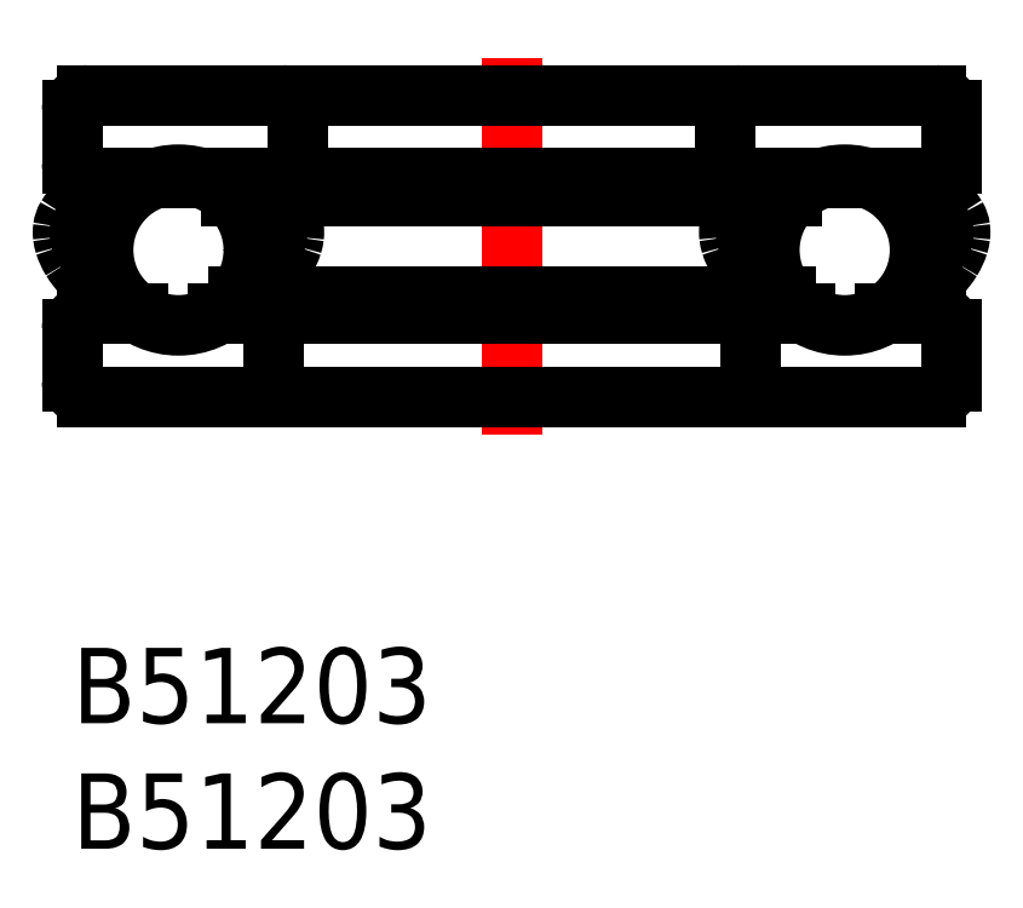
<metadata>
{"format":"dxf","ext":"dxf","renderer":"ezdxf+matplotlib","layout":"modelspace","background":"white","min_lineweight":24,"dpi":150}
</metadata>
<code>
0
SECTION
2
ENTITIES
0
INSERT
8
MSM_CONTINUOUS
2
*U2
10
0
20
0
30
0
0
INSERT
8
MSM_CONTINUOUS
2
*U3
10
0
20
0
30
0
0
CIRCLE
8
MSM_CONTINUOUS
10
30.77
20
15.84
30
0
40
3
0
LINE
8
MSM_CENTER
10
17.5
20
8.5
30
0
11
17.5
21
23.5
31
0
0
LINE
8
MSM_CONTINUOUS
10
0.6
20
22
30
0
11
34.4
21
22
31
0
0
LINE
8
MSM_CONTINUOUS
10
5.151
20
18.7
30
0
11
29.85
21
18.7
31
0
0
LINE
8
MSM_CONTINUOUS
10
6.319
20
18
30
0
11
28.68
21
18
31
0
0
LINE
8
MSM_CONTINUOUS
10
26
20
19.3
30
0
11
26
21
21.4
31
0
0
LINE
8
MSM_CONTINUOUS
10
35
20
21.4
30
0
11
35
21
19.3
31
0
0
ARC
8
MSM_CONTINUOUS
10
26.6
20
21.4
30
0
40
0.6
50
90
51
180
0
ARC
8
MSM_CONTINUOUS
10
26.6
20
19.3
30
0
40
0.6
50
180
51
270
0
ARC
8
MSM_CONTINUOUS
10
34.4
20
21.4
30
0
40
0.6
50
360
51
90
0
ARC
8
MSM_CONTINUOUS
10
34.4
20
19.3
30
0
40
0.6
50
270
51
3.257e-11
0
LINE
8
MSM_CONTINUOUS
10
0.6
20
10
30
0
11
34.4
21
10
31
0
0
LINE
8
MSM_CONTINUOUS
10
5.824
20
13.3
30
0
11
29.18
21
13.3
31
0
0
LINE
8
MSM_CONTINUOUS
10
6.6
20
14
30
0
11
28.4
21
14
31
0
0
LINE
8
MSM_CONTINUOUS
10
27
20
10.6
30
0
11
27
21
12.7
31
0
0
LINE
8
MSM_CONTINUOUS
10
35
20
12.7
30
0
11
35
21
10.6
31
0
0
ARC
8
MSM_CONTINUOUS
10
34.4
20
12.7
30
0
40
0.6
50
360
51
90
0
ARC
8
MSM_CONTINUOUS
10
34.4
20
10.6
30
0
40
0.6
50
270
51
3.257e-11
0
ARC
8
MSM_CONTINUOUS
10
27.6
20
12.7
30
0
40
0.6
50
90
51
180
0
ARC
8
MSM_CONTINUOUS
10
27.6
20
10.6
30
0
40
0.6
50
180
51
270
0
LINE
8
MSM_CONTINUOUS
10
32.36
20
13.3
30
0
11
34.4
21
13.3
31
0
0
LINE
8
MSM_CONTINUOUS
10
31.68
20
18.7
30
0
11
34.4
21
18.7
31
0
0
LINE
8
MSM_CONTINUOUS
10
3.317
20
18.7
30
0
11
0.6
21
18.7
31
0
0
LINE
8
MSM_CONTINUOUS
10
2.643
20
13.3
30
0
11
0.6
21
13.3
31
0
0
ARC
8
MSM_CONTINUOUS
10
7.4
20
10.6
30
0
40
0.6
50
270
51
2.171e-11
0
ARC
8
MSM_CONTINUOUS
10
7.4
20
12.7
30
0
40
0.6
50
360
51
90
0
ARC
8
MSM_CONTINUOUS
10
0.6
20
10.6
30
0
40
0.6
50
180
51
270
0
ARC
8
MSM_CONTINUOUS
10
0.6
20
12.7
30
0
40
0.6
50
90
51
180
0
LINE
8
MSM_CONTINUOUS
10
1.144e-13
20
12.7
30
0
11
1.144e-13
21
10.6
31
0
0
LINE
8
MSM_CONTINUOUS
10
8
20
10.6
30
0
11
8
21
12.7
31
0
0
ARC
8
MSM_CONTINUOUS
10
0.6
20
19.3
30
0
40
0.6
50
180
51
270
0
ARC
8
MSM_CONTINUOUS
10
0.6
20
21.4
30
0
40
0.6
50
90
51
180
0
ARC
8
MSM_CONTINUOUS
10
8.4
20
19.3
30
0
40
0.6
50
270
51
2.171e-11
0
ARC
8
MSM_CONTINUOUS
10
8.4
20
21.4
30
0
40
0.6
50
360
51
90
0
LINE
8
MSM_CONTINUOUS
10
1.144e-13
20
21.4
30
0
11
1.144e-13
21
19.3
31
0
0
LINE
8
MSM_CONTINUOUS
10
9
20
19.3
30
0
11
9
21
21.4
31
0
0
CIRCLE
8
MSM_CONTINUOUS
10
4.234
20
15.84
30
0
40
3
0
ARC
8
MSM_CONTINUOUS
10
1.255
20
14.2
30
0
40
3.648
50
79.14
51
87.76
0
ARC
8
MSM_CONTINUOUS
10
1.278
20
15.27
30
0
40
2.58
50
87.34
51
102
0
ARC
8
MSM_CONTINUOUS
10
1.076
20
16.14
30
0
40
1.682
50
101.4
51
122.5
0
ARC
8
MSM_CONTINUOUS
10
0.8126
20
16.56
30
0
40
1.184
50
122.7
51
149.1
0
ARC
8
MSM_CONTINUOUS
10
0.8047
20
16.58
30
0
40
1.167
50
149.8
51
172.4
0
ARC
8
MSM_CONTINUOUS
10
1.113
20
16.55
30
0
40
1.477
50
172.6
51
186.5
0
ARC
8
MSM_CONTINUOUS
10
1.615
20
16.62
30
0
40
1.985
50
187
51
196.9
0
ARC
8
MSM_CONTINUOUS
10
2.222
20
16.85
30
0
40
2.63
50
197.7
51
212
0
ARC
8
MSM_CONTINUOUS
10
3.185
20
17.43
30
0
40
3.758
50
211.8
51
224
0
ARC
8
MSM_CONTINUOUS
10
3.815
20
18.01
30
0
40
4.614
50
223.8
51
232.1
0
ARC
8
MSM_CONTINUOUS
10
4.134
20
18.38
30
0
40
5.097
50
231.8
51
239.5
0
ARC
8
MSM_CONTINUOUS
10
4.189
20
18.42
30
0
40
5.164
50
239.2
51
246.9
0
ARC
8
MSM_CONTINUOUS
10
1.298
20
14.8
30
0
40
2.374
50
84.13
51
96.17
0
ARC
8
MSM_CONTINUOUS
10
1.186
20
15.8
30
0
40
1.37
50
95.98
51
112.6
0
ARC
8
MSM_CONTINUOUS
10
0.9549
20
16.37
30
0
40
0.7551
50
113
51
130.5
0
ARC
8
MSM_CONTINUOUS
10
0.7791
20
16.59
30
0
40
0.4745
50
131.6
51
159.9
0
ARC
8
MSM_CONTINUOUS
10
0.934
20
16.56
30
0
40
0.6316
50
162
51
182.1
0
ARC
8
MSM_CONTINUOUS
10
1.359
20
16.57
30
0
40
1.057
50
182.2
51
193.7
0
ARC
8
MSM_CONTINUOUS
10
1.52
20
16.59
30
0
40
1.217
50
192.5
51
203.5
0
ARC
8
MSM_CONTINUOUS
10
1.936
20
16.71
30
0
40
1.647
50
201.5
51
209
0
ARC
8
MSM_CONTINUOUS
10
5.298
20
18.69
30
0
40
5.548
50
210
51
212
0
ARC
8
MSM_CONTINUOUS
10
3.665
20
17.8
30
0
40
3.696
50
213.8
51
218.8
0
ARC
8
MSM_CONTINUOUS
10
3.796
20
17.99
30
0
40
3.914
50
219.7
51
225.2
0
ARC
8
MSM_CONTINUOUS
10
3.754
20
17.94
30
0
40
3.849
50
225.1
51
230.1
0
ARC
8
MSM_CONTINUOUS
10
-6.384
20
5.481
30
0
40
12.21
50
50.49
51
51.1
0
ARC
8
MSM_CONTINUOUS
10
7.213
20
14.2
30
0
40
3.648
50
92.24
51
100.9
0
ARC
8
MSM_CONTINUOUS
10
7.189
20
15.27
30
0
40
2.58
50
78.03
51
92.66
0
ARC
8
MSM_CONTINUOUS
10
7.391
20
16.14
30
0
40
1.682
50
57.54
51
78.57
0
ARC
8
MSM_CONTINUOUS
10
7.655
20
16.56
30
0
40
1.184
50
30.87
51
57.34
0
ARC
8
MSM_CONTINUOUS
10
7.663
20
16.58
30
0
40
1.167
50
7.628
51
30.19
0
ARC
8
MSM_CONTINUOUS
10
7.354
20
16.55
30
0
40
1.477
50
353.5
51
7.399
0
ARC
8
MSM_CONTINUOUS
10
6.852
20
16.62
30
0
40
1.985
50
343.1
51
353
0
ARC
8
MSM_CONTINUOUS
10
6.245
20
16.85
30
0
40
2.63
50
328
51
342.3
0
ARC
8
MSM_CONTINUOUS
10
5.282
20
17.43
30
0
40
3.758
50
316
51
328.2
0
ARC
8
MSM_CONTINUOUS
10
4.652
20
18.01
30
0
40
4.614
50
307.9
51
316.2
0
ARC
8
MSM_CONTINUOUS
10
4.333
20
18.38
30
0
40
5.097
50
300.8
51
308.2
0
ARC
8
MSM_CONTINUOUS
10
7.17
20
14.8
30
0
40
2.374
50
83.83
51
95.87
0
ARC
8
MSM_CONTINUOUS
10
7.282
20
15.8
30
0
40
1.37
50
67.44
51
84.02
0
ARC
8
MSM_CONTINUOUS
10
7.513
20
16.37
30
0
40
0.7551
50
49.46
51
67.02
0
ARC
8
MSM_CONTINUOUS
10
7.688
20
16.59
30
0
40
0.4745
50
20.07
51
48.4
0
ARC
8
MSM_CONTINUOUS
10
7.533
20
16.56
30
0
40
0.6316
50
357.9
51
18.05
0
ARC
8
MSM_CONTINUOUS
10
7.109
20
16.57
30
0
40
1.057
50
346.3
51
357.8
0
ARC
8
MSM_CONTINUOUS
10
6.947
20
16.59
30
0
40
1.217
50
336.5
51
347.5
0
ARC
8
MSM_CONTINUOUS
10
6.532
20
16.71
30
0
40
1.647
50
331
51
338.5
0
ARC
8
MSM_CONTINUOUS
10
3.169
20
18.69
30
0
40
5.548
50
328
51
330
0
ARC
8
MSM_CONTINUOUS
10
4.802
20
17.8
30
0
40
3.696
50
321.2
51
326.2
0
ARC
8
MSM_CONTINUOUS
10
4.671
20
17.99
30
0
40
3.914
50
314.8
51
320.3
0
ARC
8
MSM_CONTINUOUS
10
4.713
20
17.94
30
0
40
3.849
50
309.9
51
314.9
0
ARC
8
MSM_CONTINUOUS
10
14.85
20
5.481
30
0
40
12.21
50
128.9
51
129.5
0
ARC
8
MSM_CONTINUOUS
10
33.75
20
14.2
30
0
40
3.648
50
92.24
51
100.9
0
ARC
8
MSM_CONTINUOUS
10
33.72
20
15.27
30
0
40
2.58
50
78.03
51
92.66
0
ARC
8
MSM_CONTINUOUS
10
33.92
20
16.14
30
0
40
1.682
50
57.54
51
78.57
0
ARC
8
MSM_CONTINUOUS
10
34.19
20
16.56
30
0
40
1.184
50
30.87
51
57.34
0
ARC
8
MSM_CONTINUOUS
10
34.2
20
16.58
30
0
40
1.167
50
7.628
51
30.19
0
ARC
8
MSM_CONTINUOUS
10
33.89
20
16.55
30
0
40
1.477
50
353.5
51
7.399
0
ARC
8
MSM_CONTINUOUS
10
33.39
20
16.62
30
0
40
1.985
50
343.1
51
353
0
ARC
8
MSM_CONTINUOUS
10
32.78
20
16.85
30
0
40
2.63
50
328
51
342.3
0
ARC
8
MSM_CONTINUOUS
10
31.81
20
17.43
30
0
40
3.758
50
316
51
328.2
0
ARC
8
MSM_CONTINUOUS
10
31.18
20
18.01
30
0
40
4.614
50
307.9
51
316.2
0
ARC
8
MSM_CONTINUOUS
10
30.87
20
18.38
30
0
40
5.097
50
300.5
51
308.2
0
ARC
8
MSM_CONTINUOUS
10
30.81
20
18.42
30
0
40
5.164
50
293.1
51
300.8
0
ARC
8
MSM_CONTINUOUS
10
33.7
20
14.8
30
0
40
2.374
50
83.83
51
95.87
0
ARC
8
MSM_CONTINUOUS
10
33.81
20
15.8
30
0
40
1.37
50
67.44
51
84.02
0
ARC
8
MSM_CONTINUOUS
10
34.05
20
16.37
30
0
40
0.7551
50
49.46
51
67.02
0
ARC
8
MSM_CONTINUOUS
10
34.22
20
16.59
30
0
40
0.4745
50
20.07
51
48.4
0
ARC
8
MSM_CONTINUOUS
10
34.07
20
16.56
30
0
40
0.6316
50
357.9
51
18.05
0
ARC
8
MSM_CONTINUOUS
10
33.64
20
16.57
30
0
40
1.057
50
346.3
51
357.8
0
ARC
8
MSM_CONTINUOUS
10
33.48
20
16.59
30
0
40
1.217
50
336.5
51
347.5
0
ARC
8
MSM_CONTINUOUS
10
33.06
20
16.71
30
0
40
1.647
50
331
51
338.5
0
ARC
8
MSM_CONTINUOUS
10
29.7
20
18.69
30
0
40
5.548
50
328
51
330
0
ARC
8
MSM_CONTINUOUS
10
31.33
20
17.8
30
0
40
3.696
50
321.2
51
326.2
0
ARC
8
MSM_CONTINUOUS
10
31.2
20
17.99
30
0
40
3.914
50
314.8
51
320.3
0
ARC
8
MSM_CONTINUOUS
10
31.25
20
17.94
30
0
40
3.849
50
309.9
51
314.9
0
ARC
8
MSM_CONTINUOUS
10
41.38
20
5.481
30
0
40
12.21
50
128.9
51
129.5
0
ARC
8
MSM_CONTINUOUS
10
27.79
20
14.2
30
0
40
3.648
50
79.14
51
87.76
0
ARC
8
MSM_CONTINUOUS
10
27.81
20
15.27
30
0
40
2.58
50
87.34
51
102
0
ARC
8
MSM_CONTINUOUS
10
27.61
20
16.14
30
0
40
1.682
50
101.4
51
122.5
0
ARC
8
MSM_CONTINUOUS
10
27.35
20
16.56
30
0
40
1.184
50
122.7
51
149.1
0
ARC
8
MSM_CONTINUOUS
10
27.34
20
16.58
30
0
40
1.167
50
149.8
51
172.4
0
ARC
8
MSM_CONTINUOUS
10
27.65
20
16.55
30
0
40
1.477
50
172.6
51
186.5
0
ARC
8
MSM_CONTINUOUS
10
28.15
20
16.62
30
0
40
1.985
50
187
51
196.9
0
ARC
8
MSM_CONTINUOUS
10
28.75
20
16.85
30
0
40
2.63
50
197.7
51
212
0
ARC
8
MSM_CONTINUOUS
10
29.72
20
17.43
30
0
40
3.758
50
211.8
51
224
0
ARC
8
MSM_CONTINUOUS
10
30.35
20
18.01
30
0
40
4.614
50
223.8
51
232.1
0
ARC
8
MSM_CONTINUOUS
10
30.67
20
18.38
30
0
40
5.097
50
231.8
51
239.2
0
ARC
8
MSM_CONTINUOUS
10
27.83
20
14.8
30
0
40
2.374
50
84.13
51
96.17
0
ARC
8
MSM_CONTINUOUS
10
27.72
20
15.8
30
0
40
1.37
50
95.98
51
112.6
0
ARC
8
MSM_CONTINUOUS
10
27.49
20
16.37
30
0
40
0.7551
50
113
51
130.5
0
ARC
8
MSM_CONTINUOUS
10
27.31
20
16.59
30
0
40
0.4745
50
131.6
51
159.9
0
ARC
8
MSM_CONTINUOUS
10
27.47
20
16.56
30
0
40
0.6316
50
162
51
182.1
0
ARC
8
MSM_CONTINUOUS
10
27.89
20
16.57
30
0
40
1.057
50
182.2
51
193.7
0
ARC
8
MSM_CONTINUOUS
10
28.05
20
16.59
30
0
40
1.217
50
192.5
51
203.5
0
ARC
8
MSM_CONTINUOUS
10
28.47
20
16.71
30
0
40
1.647
50
201.5
51
209
0
ARC
8
MSM_CONTINUOUS
10
31.83
20
18.69
30
0
40
5.548
50
210
51
212
0
ARC
8
MSM_CONTINUOUS
10
30.2
20
17.8
30
0
40
3.696
50
213.8
51
218.8
0
ARC
8
MSM_CONTINUOUS
10
30.33
20
17.99
30
0
40
3.914
50
219.7
51
225.2
0
ARC
8
MSM_CONTINUOUS
10
30.29
20
17.94
30
0
40
3.849
50
225.1
51
230.1
0
ARC
8
MSM_CONTINUOUS
10
20.15
20
5.481
30
0
40
12.21
50
50.49
51
51.1
0
ENDSEC
0
EOF

</code>
